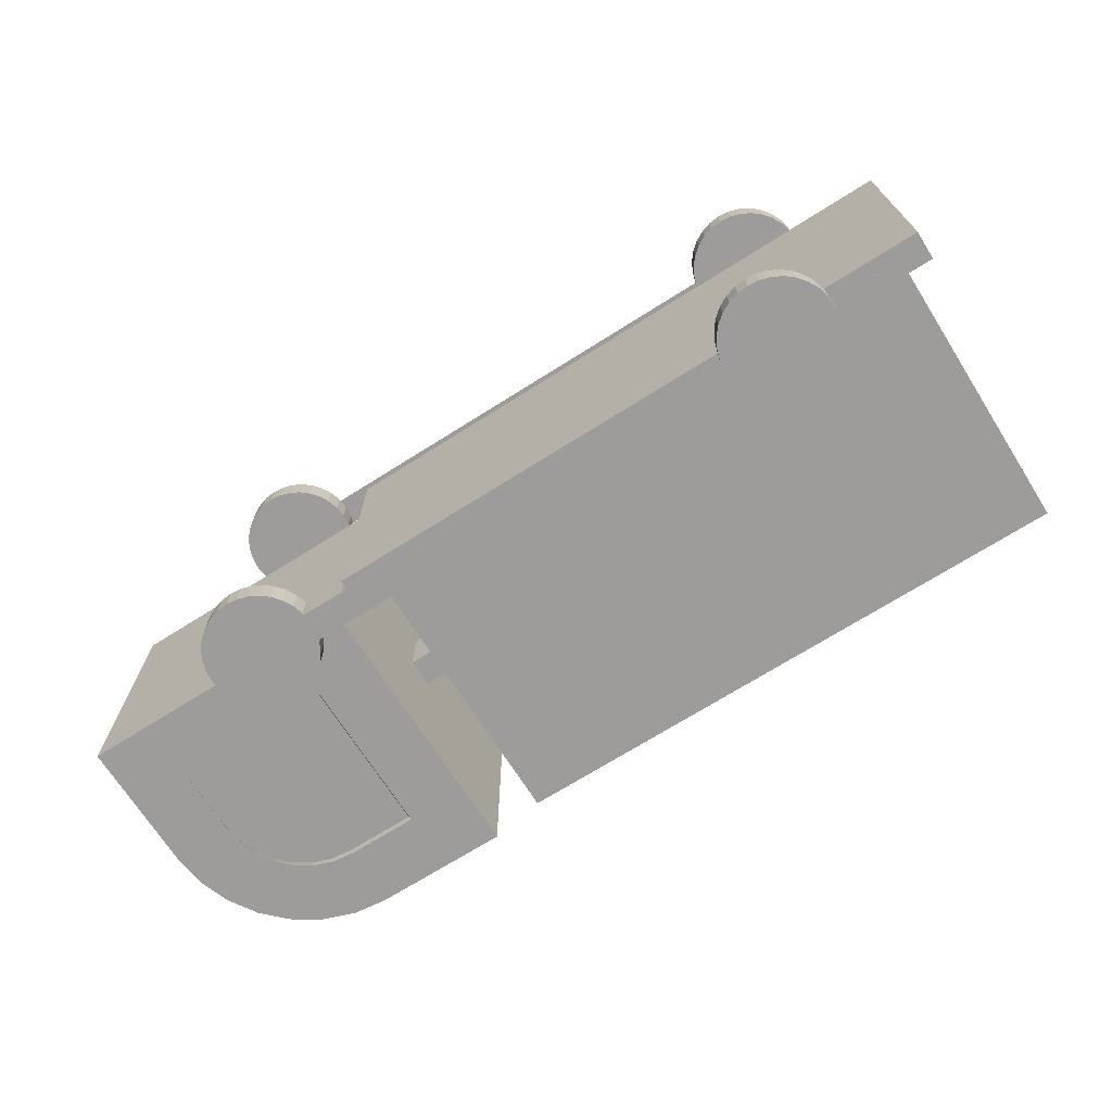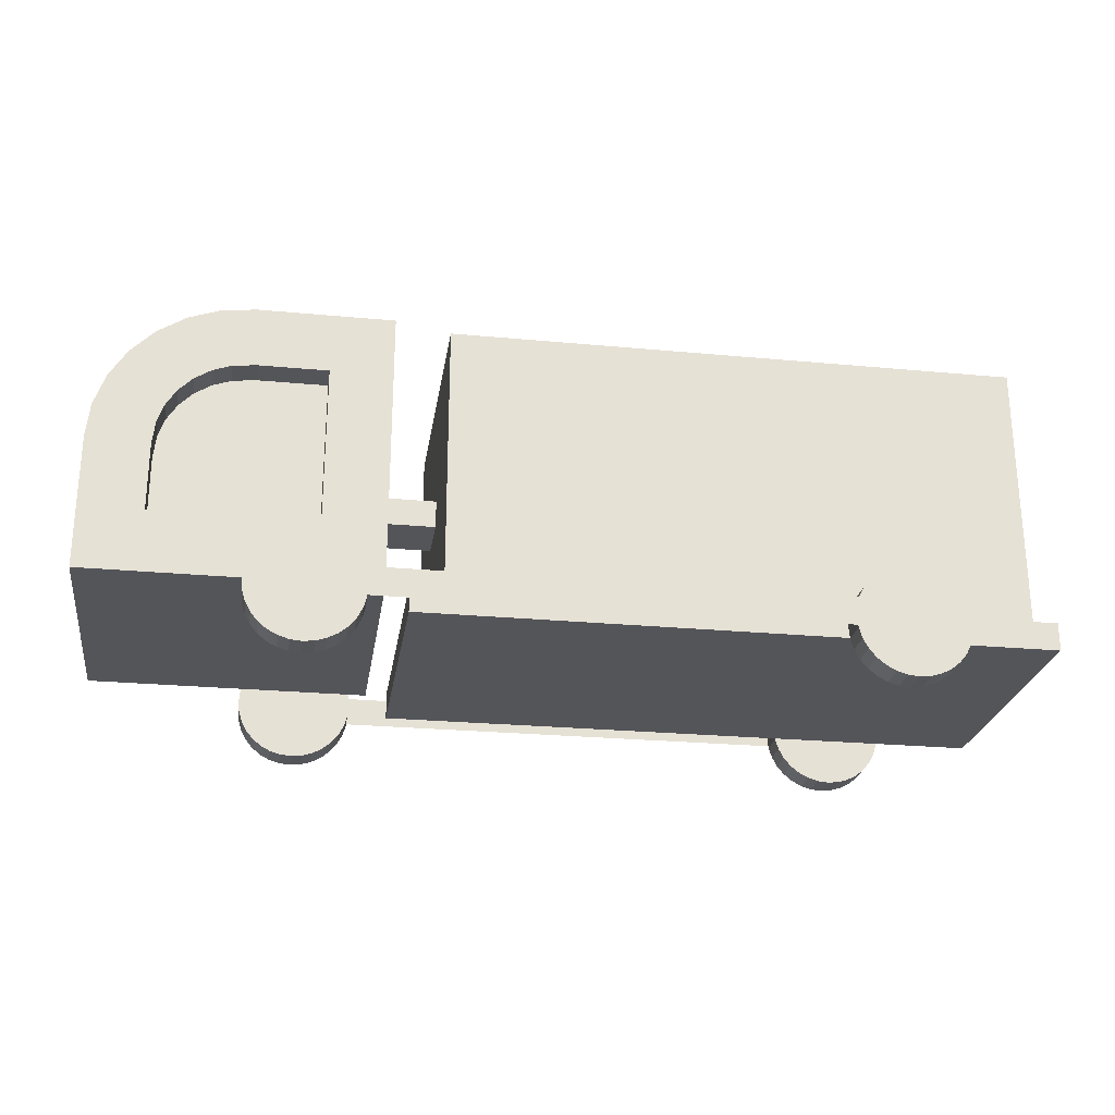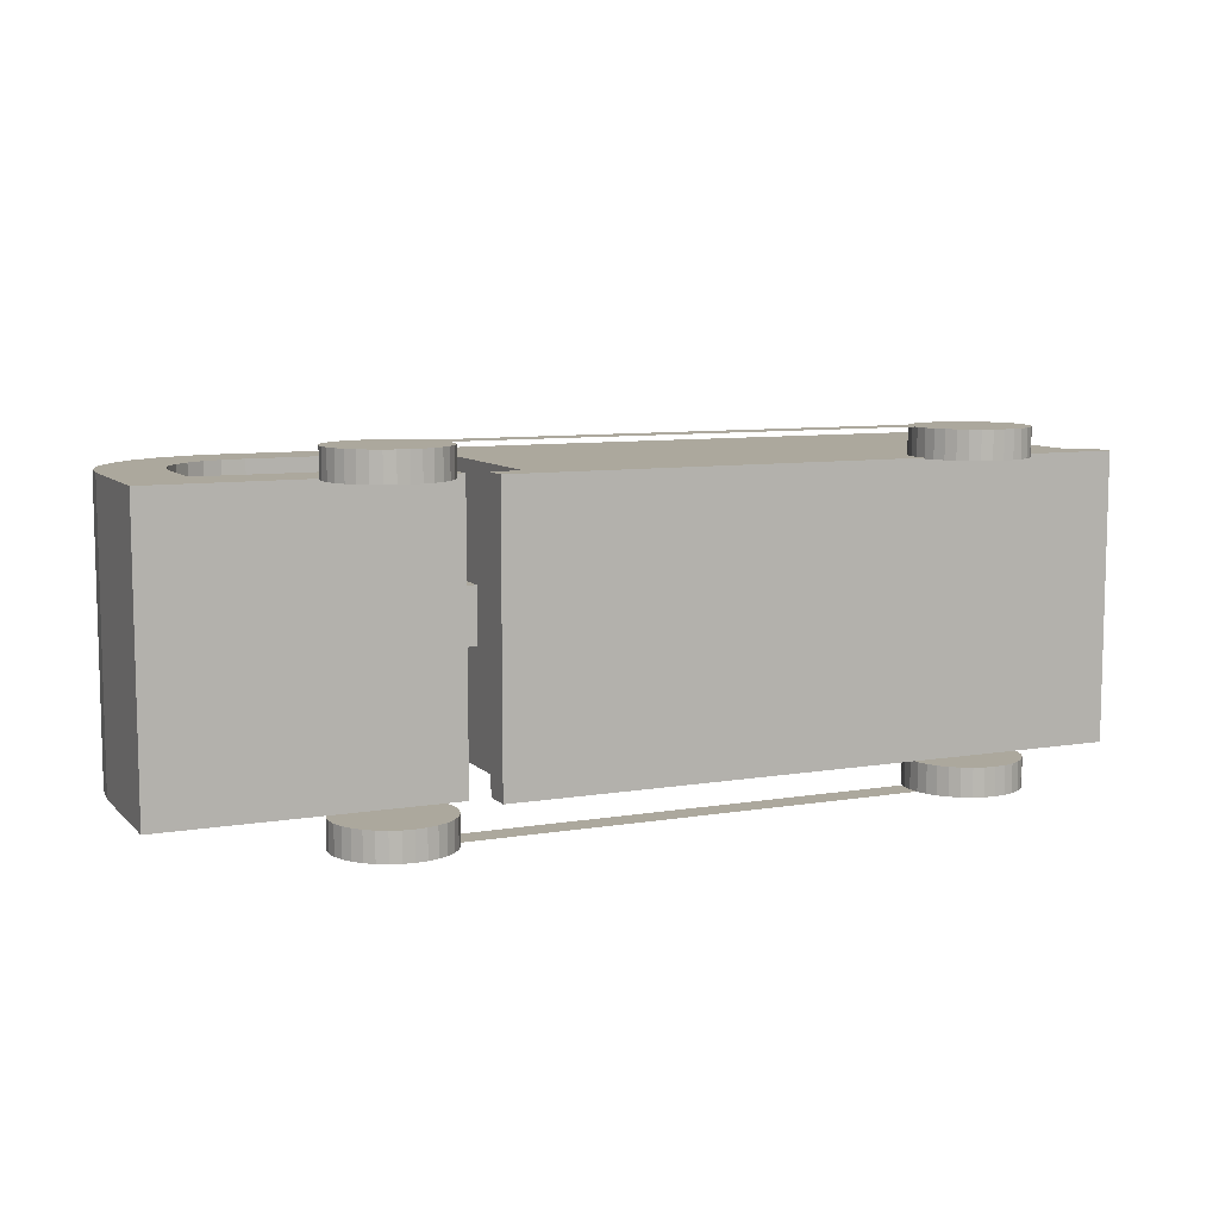
<metadata>
{"format":"obj","ext":"obj","renderer":"f3d","projection":"perspective","resolution":1024,"background":"white","views":[{"elev":-70.1,"azim":32.3,"up":"+Z"},{"elev":-24.8,"azim":-8.7,"up":"+Y"},{"elev":8.6,"azim":-24.3,"up":"+Z"}]}
</metadata>
<code>
o Cube.002_Cube.004
v -0.1132 -0.1132 0.2
v -0.1132 -0.1132 -0.2
v 0.1132 -0.1132 0.2
v 0.1132 0.1132 0.2
v 0.1132 -0.1132 -0.2
v 0.1132 0.1132 -0.2
v 0.01586 0.1132 0.2
v -0.1132 -0.01586 0.2
v -0.01653 0.1096 0.2
v -0.04267 0.1004 0.2
v -0.06612 0.08571 0.2
v -0.08571 0.06612 0.2
v -0.1004 0.04267 0.2
v -0.1096 0.01653 0.2
v -0.1132 -0.01586 -0.2
v 0.01586 0.1132 -0.2
v -0.1096 0.01653 -0.2
v -0.1004 0.04267 -0.2
v -0.08571 0.06612 -0.2
v -0.06612 0.08571 -0.2
v -0.04267 0.1004 -0.2
v -0.01653 0.1096 -0.2
v -0.2 -0.2 -0.16
v 0.2 -0.2 -0.16
v 0.2 0.2 -0.16
v 0.01099 0.2 -0.16
v -0.03596 0.1947 -0.16
v -0.08056 0.1791 -0.16
v -0.1206 0.154 -0.16
v -0.154 0.1206 -0.16
v -0.1791 0.08056 -0.16
v -0.1947 0.03596 -0.16
v -0.2 -0.01099 -0.16
v -0.2 -0.2 0.164
v 0.2 0.2 0.164
v -0.03596 0.1947 0.164
v -0.08056 0.1791 0.164
v -0.1206 0.154 0.164
v -0.154 0.1206 0.164
v -0.1791 0.08056 0.164
v -0.1947 0.03596 0.164
v -0.2 -0.01099 0.164
v 0.2 -0.2 0.164
v 0.01099 0.2 0.164
v -0.1487 0.1153 -0.16
v -0.1738 0.07527 -0.16
v -0.1153 0.1487 -0.16
v -0.07527 0.1738 -0.16
v -0.07527 0.1738 0.164
v -0.1153 0.1487 0.164
v -0.1487 0.1153 0.164
v -0.1738 0.07527 0.164
v 0.2 -0.2 -0.2
v -0.2 -0.2 -0.2
v 0.2 0.2 -0.2
v 0.2 0.2 0.2
v 0.2 -0.2 0.2
v -0.2 -0.2 0.2
v -0.03596 0.1947 0.2
v 0.01099 0.2 0.2
v 0.01099 0.2 -0.2
v -0.03596 0.1947 -0.2
v -0.08056 0.1791 0.2
v -0.08056 0.1791 -0.2
v -0.1206 0.154 0.2
v -0.1206 0.154 -0.2
v -0.154 0.1206 0.2
v -0.154 0.1206 -0.2
v -0.1791 0.08056 0.2
v -0.1791 0.08056 -0.2
v -0.1947 0.03596 0.2
v -0.1947 0.03596 -0.2
v -0.2 -0.01099 0.2
v -0.2 -0.01099 -0.2
v 0.1082 -0.1138 -0.1881
v -0.1182 -0.1138 -0.1881
v 0.1082 0.1126 -0.1881
v 0.01086 0.1126 -0.1881
v -0.02153 0.109 -0.1881
v -0.04767 0.09983 -0.1881
v -0.07112 0.0851 -0.1881
v -0.0907 0.06551 -0.1881
v -0.1054 0.04206 -0.1881
v -0.1146 0.01592 -0.1881
v -0.1182 -0.01647 -0.1881
v 0.1132 0.1132 0.1589
v 0.1132 -0.1132 0.1589
v -0.1132 -0.1132 0.1589
v -0.01653 0.1096 0.1589
v 0.01586 0.1132 0.1589
v -0.04267 0.1004 0.1589
v -0.06612 0.08571 0.1589
v -0.08571 0.06612 0.1589
v -0.1004 0.04267 0.1589
v -0.1096 0.01653 0.1589
v -0.1132 -0.01586 0.1589
v 0.2762 -0.2136 0.2
v 0.2762 0.1864 0.2
v 0.2762 -0.2136 -0.2
v 0.2762 0.1864 -0.2
v 1.076 -0.2136 0.2
v 1.076 0.1864 0.2
v 1.076 -0.2136 -0.2
v 1.076 0.1864 -0.2
v 0.2313 -0.2336 0.2
v 0.2313 -0.1936 0.2
v 0.2313 -0.2336 -0.2
v 0.2313 -0.1936 -0.2
v 1.111 -0.2336 0.2
v 1.111 -0.1936 0.2
v 1.111 -0.2336 -0.2
v 1.111 -0.1936 -0.2
v 0.1979 -0.03356 0.04004
v 0.1979 0.006442 0.04004
v 0.1979 -0.03356 -0.03996
v 0.1979 0.006442 -0.03996
v 0.2779 -0.03356 0.04004
v 0.2779 0.006442 0.04004
v 0.2779 -0.03356 -0.03996
v 0.2779 0.006442 -0.03996
v 0.1767 -0.2186 0.1988
v 0.1767 -0.2186 0.2388
v 0.1751 -0.2342 0.1988
v 0.1751 -0.2342 0.2388
v 0.1706 -0.2492 0.1988
v 0.1706 -0.2492 0.2388
v 0.1632 -0.263 0.1988
v 0.1632 -0.263 0.2388
v 0.1532 -0.2751 0.1988
v 0.1532 -0.2751 0.2388
v 0.1411 -0.2851 0.1988
v 0.1411 -0.2851 0.2388
v 0.1273 -0.2925 0.1988
v 0.1273 -0.2925 0.2388
v 0.1123 -0.297 0.1988
v 0.1123 -0.297 0.2388
v 0.09665 -0.2986 0.1988
v 0.09665 -0.2986 0.2388
v 0.08104 -0.297 0.1988
v 0.08104 -0.297 0.2388
v 0.06603 -0.2925 0.1988
v 0.06603 -0.2925 0.2388
v 0.0522 -0.2851 0.1988
v 0.0522 -0.2851 0.2388
v 0.04008 -0.2751 0.1988
v 0.04008 -0.2751 0.2388
v 0.03013 -0.263 0.1988
v 0.03013 -0.263 0.2388
v 0.02274 -0.2492 0.1988
v 0.02274 -0.2492 0.2388
v 0.01819 -0.2342 0.1988
v 0.01819 -0.2342 0.2388
v 0.01665 -0.2186 0.1988
v 0.01665 -0.2186 0.2388
v 0.01819 -0.203 0.1988
v 0.01819 -0.203 0.2388
v 0.02274 -0.188 0.1988
v 0.02274 -0.188 0.2388
v 0.03013 -0.1741 0.1988
v 0.03013 -0.1741 0.2388
v 0.04008 -0.162 0.1988
v 0.04008 -0.162 0.2388
v 0.0522 -0.1521 0.1988
v 0.0522 -0.1521 0.2388
v 0.06603 -0.1447 0.1988
v 0.06603 -0.1447 0.2388
v 0.08104 -0.1401 0.1988
v 0.08104 -0.1401 0.2388
v 0.09665 -0.1386 0.1988
v 0.09665 -0.1386 0.2388
v 0.1123 -0.1401 0.1988
v 0.1123 -0.1401 0.2388
v 0.1273 -0.1447 0.1988
v 0.1273 -0.1447 0.2388
v 0.1411 -0.1521 0.1988
v 0.1411 -0.1521 0.2388
v 0.1532 -0.162 0.1988
v 0.1532 -0.162 0.2388
v 0.1632 -0.1741 0.1988
v 0.1632 -0.1741 0.2388
v 0.1706 -0.188 0.1988
v 0.1706 -0.188 0.2388
v 0.1751 -0.203 0.1988
v 0.1751 -0.203 0.2388
v 0.9767 -0.2186 0.1988
v 0.9767 -0.2186 0.2388
v 0.9751 -0.2342 0.1988
v 0.9751 -0.2342 0.2388
v 0.9706 -0.2492 0.1988
v 0.9706 -0.2492 0.2388
v 0.9632 -0.263 0.1988
v 0.9632 -0.263 0.2388
v 0.9532 -0.2751 0.1988
v 0.9532 -0.2751 0.2388
v 0.9411 -0.2851 0.1988
v 0.9411 -0.2851 0.2388
v 0.9273 -0.2925 0.1988
v 0.9273 -0.2925 0.2388
v 0.9123 -0.297 0.1988
v 0.9123 -0.297 0.2388
v 0.8966 -0.2986 0.1988
v 0.8966 -0.2986 0.2388
v 0.881 -0.297 0.1988
v 0.881 -0.297 0.2388
v 0.866 -0.2925 0.1988
v 0.866 -0.2925 0.2388
v 0.8522 -0.2851 0.1988
v 0.8522 -0.2851 0.2388
v 0.8401 -0.2751 0.1988
v 0.8401 -0.2751 0.2388
v 0.8301 -0.263 0.1988
v 0.8301 -0.263 0.2388
v 0.8227 -0.2492 0.1988
v 0.8227 -0.2492 0.2388
v 0.8182 -0.2342 0.1988
v 0.8182 -0.2342 0.2388
v 0.8166 -0.2186 0.1988
v 0.8166 -0.2186 0.2388
v 0.8182 -0.203 0.1988
v 0.8182 -0.203 0.2388
v 0.8227 -0.188 0.1988
v 0.8227 -0.188 0.2388
v 0.8301 -0.1741 0.1988
v 0.8301 -0.1741 0.2388
v 0.8401 -0.162 0.1988
v 0.8401 -0.162 0.2388
v 0.8522 -0.1521 0.1988
v 0.8522 -0.1521 0.2388
v 0.866 -0.1447 0.1988
v 0.866 -0.1447 0.2388
v 0.881 -0.1401 0.1988
v 0.881 -0.1401 0.2388
v 0.8966 -0.1386 0.1988
v 0.8966 -0.1386 0.2388
v 0.9123 -0.1401 0.1988
v 0.9123 -0.1401 0.2388
v 0.9273 -0.1447 0.1988
v 0.9273 -0.1447 0.2388
v 0.9411 -0.1521 0.1988
v 0.9411 -0.1521 0.2388
v 0.9532 -0.162 0.1988
v 0.9532 -0.162 0.2388
v 0.9632 -0.1741 0.1988
v 0.9632 -0.1741 0.2388
v 0.9706 -0.188 0.1988
v 0.9706 -0.188 0.2388
v 0.9751 -0.203 0.1988
v 0.9751 -0.203 0.2388
v 0.1767 -0.2186 -0.2415
v 0.1767 -0.2186 -0.2015
v 0.1751 -0.2342 -0.2415
v 0.1751 -0.2342 -0.2015
v 0.1706 -0.2492 -0.2415
v 0.1706 -0.2492 -0.2015
v 0.1632 -0.263 -0.2415
v 0.1632 -0.263 -0.2015
v 0.1532 -0.2751 -0.2415
v 0.1532 -0.2751 -0.2015
v 0.1411 -0.2851 -0.2415
v 0.1411 -0.2851 -0.2015
v 0.1273 -0.2925 -0.2415
v 0.1273 -0.2925 -0.2015
v 0.1123 -0.297 -0.2415
v 0.1123 -0.297 -0.2015
v 0.09665 -0.2986 -0.2415
v 0.09665 -0.2986 -0.2015
v 0.08104 -0.297 -0.2415
v 0.08104 -0.297 -0.2015
v 0.06603 -0.2925 -0.2415
v 0.06603 -0.2925 -0.2015
v 0.0522 -0.2851 -0.2415
v 0.0522 -0.2851 -0.2015
v 0.04008 -0.2751 -0.2415
v 0.04008 -0.2751 -0.2015
v 0.03013 -0.263 -0.2415
v 0.03013 -0.263 -0.2015
v 0.02274 -0.2492 -0.2415
v 0.02274 -0.2492 -0.2015
v 0.01819 -0.2342 -0.2415
v 0.01819 -0.2342 -0.2015
v 0.01665 -0.2186 -0.2415
v 0.01665 -0.2186 -0.2015
v 0.01819 -0.203 -0.2415
v 0.01819 -0.203 -0.2015
v 0.02274 -0.188 -0.2415
v 0.02274 -0.188 -0.2015
v 0.03013 -0.1741 -0.2415
v 0.03013 -0.1741 -0.2015
v 0.04008 -0.162 -0.2415
v 0.04008 -0.162 -0.2015
v 0.0522 -0.1521 -0.2415
v 0.0522 -0.1521 -0.2015
v 0.06603 -0.1447 -0.2415
v 0.06603 -0.1447 -0.2015
v 0.08104 -0.1401 -0.2415
v 0.08104 -0.1401 -0.2015
v 0.09665 -0.1386 -0.2415
v 0.09665 -0.1386 -0.2015
v 0.1123 -0.1401 -0.2415
v 0.1123 -0.1401 -0.2015
v 0.1273 -0.1447 -0.2415
v 0.1273 -0.1447 -0.2015
v 0.1411 -0.1521 -0.2415
v 0.1411 -0.1521 -0.2015
v 0.1532 -0.162 -0.2415
v 0.1532 -0.162 -0.2015
v 0.1632 -0.1741 -0.2415
v 0.1632 -0.1741 -0.2015
v 0.1706 -0.188 -0.2415
v 0.1706 -0.188 -0.2015
v 0.1751 -0.203 -0.2415
v 0.1751 -0.203 -0.2015
v 0.9767 -0.2186 -0.2415
v 0.9767 -0.2186 -0.2015
v 0.9751 -0.2342 -0.2415
v 0.9751 -0.2342 -0.2015
v 0.9706 -0.2492 -0.2415
v 0.9706 -0.2492 -0.2015
v 0.9632 -0.263 -0.2415
v 0.9632 -0.263 -0.2015
v 0.9532 -0.2751 -0.2415
v 0.9532 -0.2751 -0.2015
v 0.9411 -0.2851 -0.2415
v 0.9411 -0.2851 -0.2015
v 0.9273 -0.2925 -0.2415
v 0.9273 -0.2925 -0.2015
v 0.9123 -0.297 -0.2415
v 0.9123 -0.297 -0.2015
v 0.8966 -0.2986 -0.2415
v 0.8966 -0.2986 -0.2015
v 0.881 -0.297 -0.2415
v 0.881 -0.297 -0.2015
v 0.866 -0.2925 -0.2415
v 0.866 -0.2925 -0.2015
v 0.8522 -0.2851 -0.2415
v 0.8522 -0.2851 -0.2015
v 0.8401 -0.2751 -0.2415
v 0.8401 -0.2751 -0.2015
v 0.8301 -0.263 -0.2415
v 0.8301 -0.263 -0.2015
v 0.8227 -0.2492 -0.2415
v 0.8227 -0.2492 -0.2015
v 0.8182 -0.2342 -0.2415
v 0.8182 -0.2342 -0.2015
v 0.8166 -0.2186 -0.2415
v 0.8166 -0.2186 -0.2015
v 0.8182 -0.203 -0.2415
v 0.8182 -0.203 -0.2015
v 0.8227 -0.188 -0.2415
v 0.8227 -0.188 -0.2015
v 0.8301 -0.1741 -0.2415
v 0.8301 -0.1741 -0.2015
v 0.8401 -0.162 -0.2415
v 0.8401 -0.162 -0.2015
v 0.8522 -0.1521 -0.2415
v 0.8522 -0.1521 -0.2015
v 0.866 -0.1447 -0.2415
v 0.866 -0.1447 -0.2015
v 0.881 -0.1401 -0.2415
v 0.881 -0.1401 -0.2015
v 0.8966 -0.1386 -0.2415
v 0.8966 -0.1386 -0.2015
v 0.9123 -0.1401 -0.2415
v 0.9123 -0.1401 -0.2015
v 0.9273 -0.1447 -0.2415
v 0.9273 -0.1447 -0.2015
v 0.9411 -0.1521 -0.2415
v 0.9411 -0.1521 -0.2015
v 0.9532 -0.162 -0.2415
v 0.9532 -0.162 -0.2015
v 0.9632 -0.1741 -0.2415
v 0.9632 -0.1741 -0.2015
v 0.9706 -0.188 -0.2415
v 0.9706 -0.188 -0.2015
v 0.9751 -0.203 -0.2415
v 0.9751 -0.203 -0.2015
v 0.09631 -0.1912 0.2403
v 0.09631 -0.2312 0.2403
v 0.8963 -0.1912 0.2403
v 0.8963 -0.2312 0.2403
v 0.09631 -0.1912 -0.2421
v 0.09631 -0.2312 -0.2421
v 0.8963 -0.1912 -0.2421
v 0.8963 -0.2312 -0.2421
f 35 44 60 56
f 43 35 56 57
f 23 33 74 54
f 34 43 57 58
f 20 21 80 81
f 26 61 62 27
f 27 62 64 28
f 28 64 66 29
f 29 66 68 30
f 30 68 70 31
f 31 70 72 32
f 32 72 74 33
f 12 13 94 93
f 41 32 33 42
f 40 31 32 41
f 30 31 46 45
f 28 29 47 48
f 39 38 50 51
f 36 27 28 37
f 44 26 27 36
f 54 53 24 23
f 34 42 33 23
f 53 55 25 24
f 55 61 26 25
f 58 73 42 34
f 60 44 36 59
f 59 36 37 63
f 63 37 38 65
f 65 38 39 67
f 67 39 40 69
f 69 40 41 71
f 71 41 42 73
f 23 24 43 34
f 24 25 35 43
f 25 26 44 35
f 51 45 46 52
f 50 47 45 51
f 49 48 47 50
f 40 39 51 52
f 38 37 49 50
f 29 30 45 47
f 37 28 48 49
f 31 40 52 46
f 2 5 53 54
f 5 6 55 53
f 4 3 57 56
f 3 1 58 57
f 9 7 60 59
f 16 22 62 61
f 10 9 59 63
f 22 21 64 62
f 11 10 63 65
f 21 20 66 64
f 12 11 65 67
f 20 19 68 66
f 13 12 67 69
f 19 18 70 68
f 14 13 69 71
f 18 17 72 70
f 8 14 71 73
f 17 15 74 72
f 7 4 56 60
f 1 8 73 58
f 15 2 54 74
f 6 16 61 55
f 76 85 84 83 82 81 80 79 78 77 75
f 18 19 82 83
f 2 15 85 76
f 5 2 76 75
f 15 17 84 85
f 21 22 79 80
f 16 6 77 78
f 19 20 81 82
f 6 5 75 77
f 17 18 83 84
f 22 16 78 79
f 87 86 90 89 91 92 93 94 95 96 88
f 8 1 88 96
f 3 4 86 87
f 14 8 96 95
f 9 10 91 89
f 1 3 87 88
f 11 12 93 92
f 13 14 95 94
f 7 9 89 90
f 4 7 90 86
f 10 11 92 91
f 97 98 100 99
f 99 100 104 103
f 103 104 102 101
f 101 102 98 97
f 99 103 101 97
f 104 100 98 102
f 105 106 108 107
f 107 108 112 111
f 111 112 110 109
f 109 110 106 105
f 107 111 109 105
f 112 108 106 110
f 113 114 116 115
f 115 116 120 119
f 119 120 118 117
f 117 118 114 113
f 115 119 117 113
f 120 116 114 118
f 121 122 124 123
f 123 124 126 125
f 125 126 128 127
f 127 128 130 129
f 129 130 132 131
f 131 132 134 133
f 133 134 136 135
f 135 136 138 137
f 137 138 140 139
f 139 140 142 141
f 141 142 144 143
f 143 144 146 145
f 145 146 148 147
f 147 148 150 149
f 149 150 152 151
f 151 152 154 153
f 153 154 156 155
f 155 156 158 157
f 157 158 160 159
f 159 160 162 161
f 161 162 164 163
f 163 164 166 165
f 165 166 168 167
f 167 168 170 169
f 169 170 172 171
f 171 172 174 173
f 173 174 176 175
f 175 176 178 177
f 177 178 180 179
f 179 180 182 181
f 124 122 184 182 180 178 176 174 172 170 168 166 164 162 160 158 156 154 152 150 148 146 144 142 140 138 136 134 132 130 128 126
f 181 182 184 183
f 183 184 122 121
f 121 123 125 127 129 131 133 135 137 139 141 143 145 147 149 151 153 155 157 159 161 163 165 167 169 171 173 175 177 179 181 183
f 185 186 188 187
f 187 188 190 189
f 189 190 192 191
f 191 192 194 193
f 193 194 196 195
f 195 196 198 197
f 197 198 200 199
f 199 200 202 201
f 201 202 204 203
f 203 204 206 205
f 205 206 208 207
f 207 208 210 209
f 209 210 212 211
f 211 212 214 213
f 213 214 216 215
f 215 216 218 217
f 217 218 220 219
f 219 220 222 221
f 221 222 224 223
f 223 224 226 225
f 225 226 228 227
f 227 228 230 229
f 229 230 232 231
f 231 232 234 233
f 233 234 236 235
f 235 236 238 237
f 237 238 240 239
f 239 240 242 241
f 241 242 244 243
f 243 244 246 245
f 188 186 248 246 244 242 240 238 236 234 232 230 228 226 224 222 220 218 216 214 212 210 208 206 204 202 200 198 196 194 192 190
f 245 246 248 247
f 247 248 186 185
f 185 187 189 191 193 195 197 199 201 203 205 207 209 211 213 215 217 219 221 223 225 227 229 231 233 235 237 239 241 243 245 247
f 249 250 252 251
f 251 252 254 253
f 253 254 256 255
f 255 256 258 257
f 257 258 260 259
f 259 260 262 261
f 261 262 264 263
f 263 264 266 265
f 265 266 268 267
f 267 268 270 269
f 269 270 272 271
f 271 272 274 273
f 273 274 276 275
f 275 276 278 277
f 277 278 280 279
f 279 280 282 281
f 281 282 284 283
f 283 284 286 285
f 285 286 288 287
f 287 288 290 289
f 289 290 292 291
f 291 292 294 293
f 293 294 296 295
f 295 296 298 297
f 297 298 300 299
f 299 300 302 301
f 301 302 304 303
f 303 304 306 305
f 305 306 308 307
f 307 308 310 309
f 252 250 312 310 308 306 304 302 300 298 296 294 292 290 288 286 284 282 280 278 276 274 272 270 268 266 264 262 260 258 256 254
f 309 310 312 311
f 311 312 250 249
f 249 251 253 255 257 259 261 263 265 267 269 271 273 275 277 279 281 283 285 287 289 291 293 295 297 299 301 303 305 307 309 311
f 313 314 316 315
f 315 316 318 317
f 317 318 320 319
f 319 320 322 321
f 321 322 324 323
f 323 324 326 325
f 325 326 328 327
f 327 328 330 329
f 329 330 332 331
f 331 332 334 333
f 333 334 336 335
f 335 336 338 337
f 337 338 340 339
f 339 340 342 341
f 341 342 344 343
f 343 344 346 345
f 345 346 348 347
f 347 348 350 349
f 349 350 352 351
f 351 352 354 353
f 353 354 356 355
f 355 356 358 357
f 357 358 360 359
f 359 360 362 361
f 361 362 364 363
f 363 364 366 365
f 365 366 368 367
f 367 368 370 369
f 369 370 372 371
f 371 372 374 373
f 316 314 376 374 372 370 368 366 364 362 360 358 356 354 352 350 348 346 344 342 340 338 336 334 332 330 328 326 324 322 320 318
f 373 374 376 375
f 375 376 314 313
f 313 315 317 319 321 323 325 327 329 331 333 335 337 339 341 343 345 347 349 351 353 355 357 359 361 363 365 367 369 371 373 375
f 377 378 380 379
f 381 382 384 383

</code>
